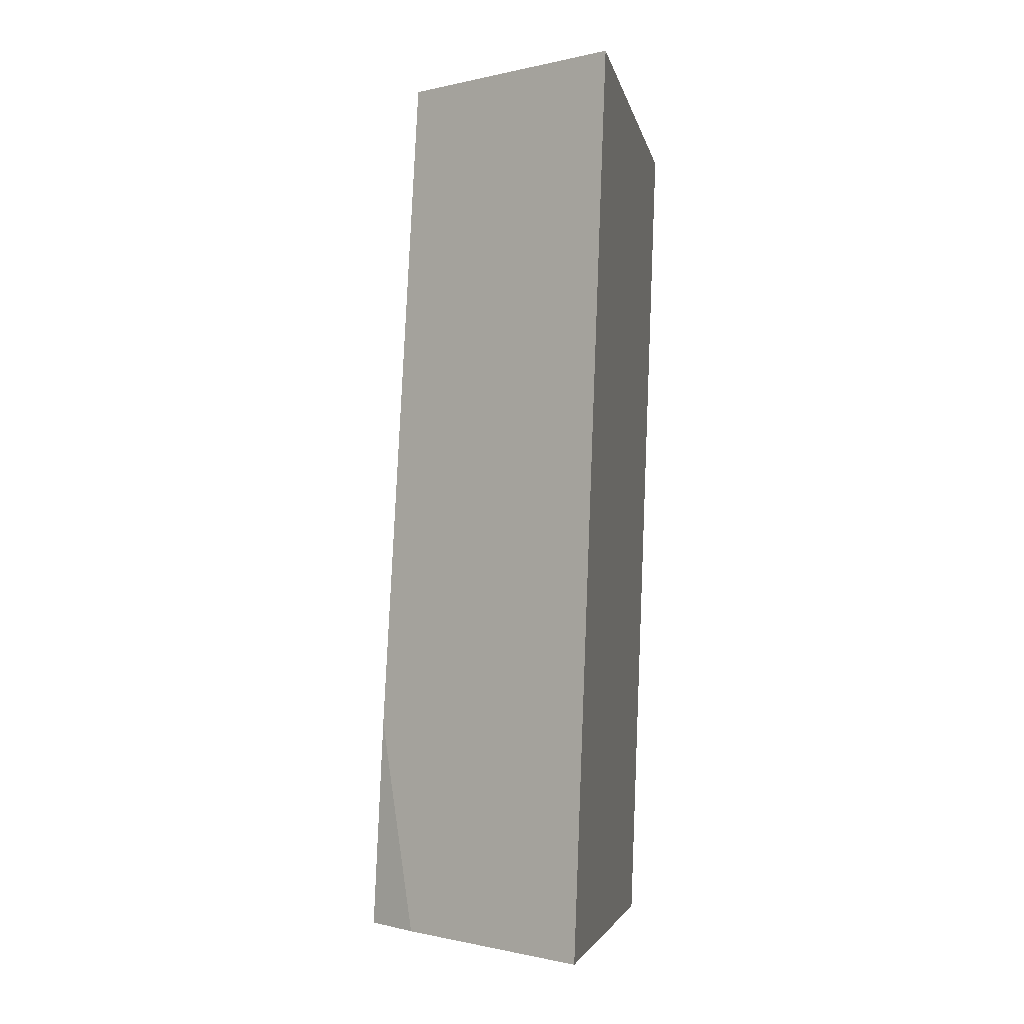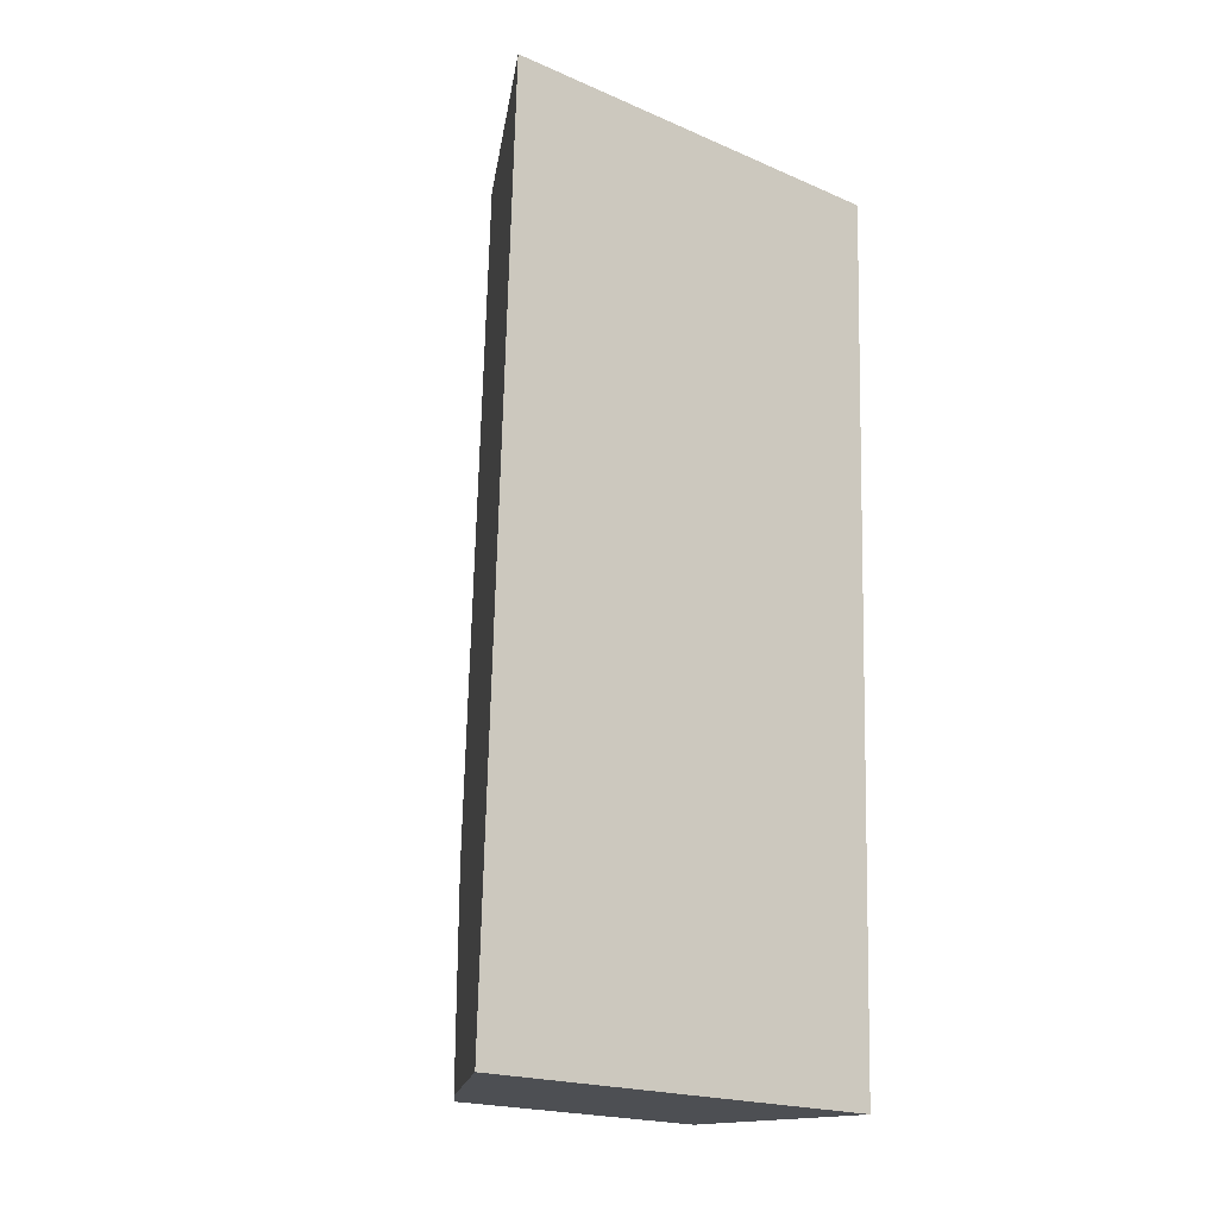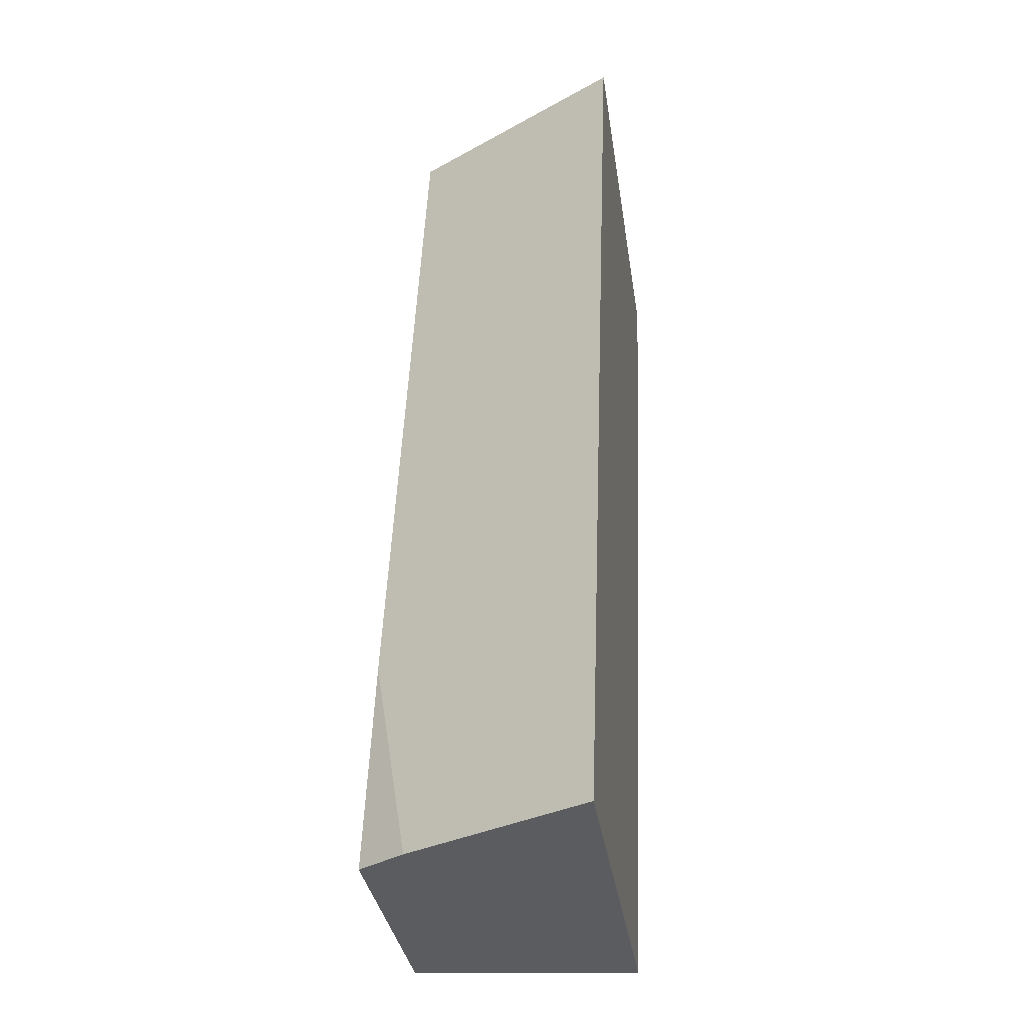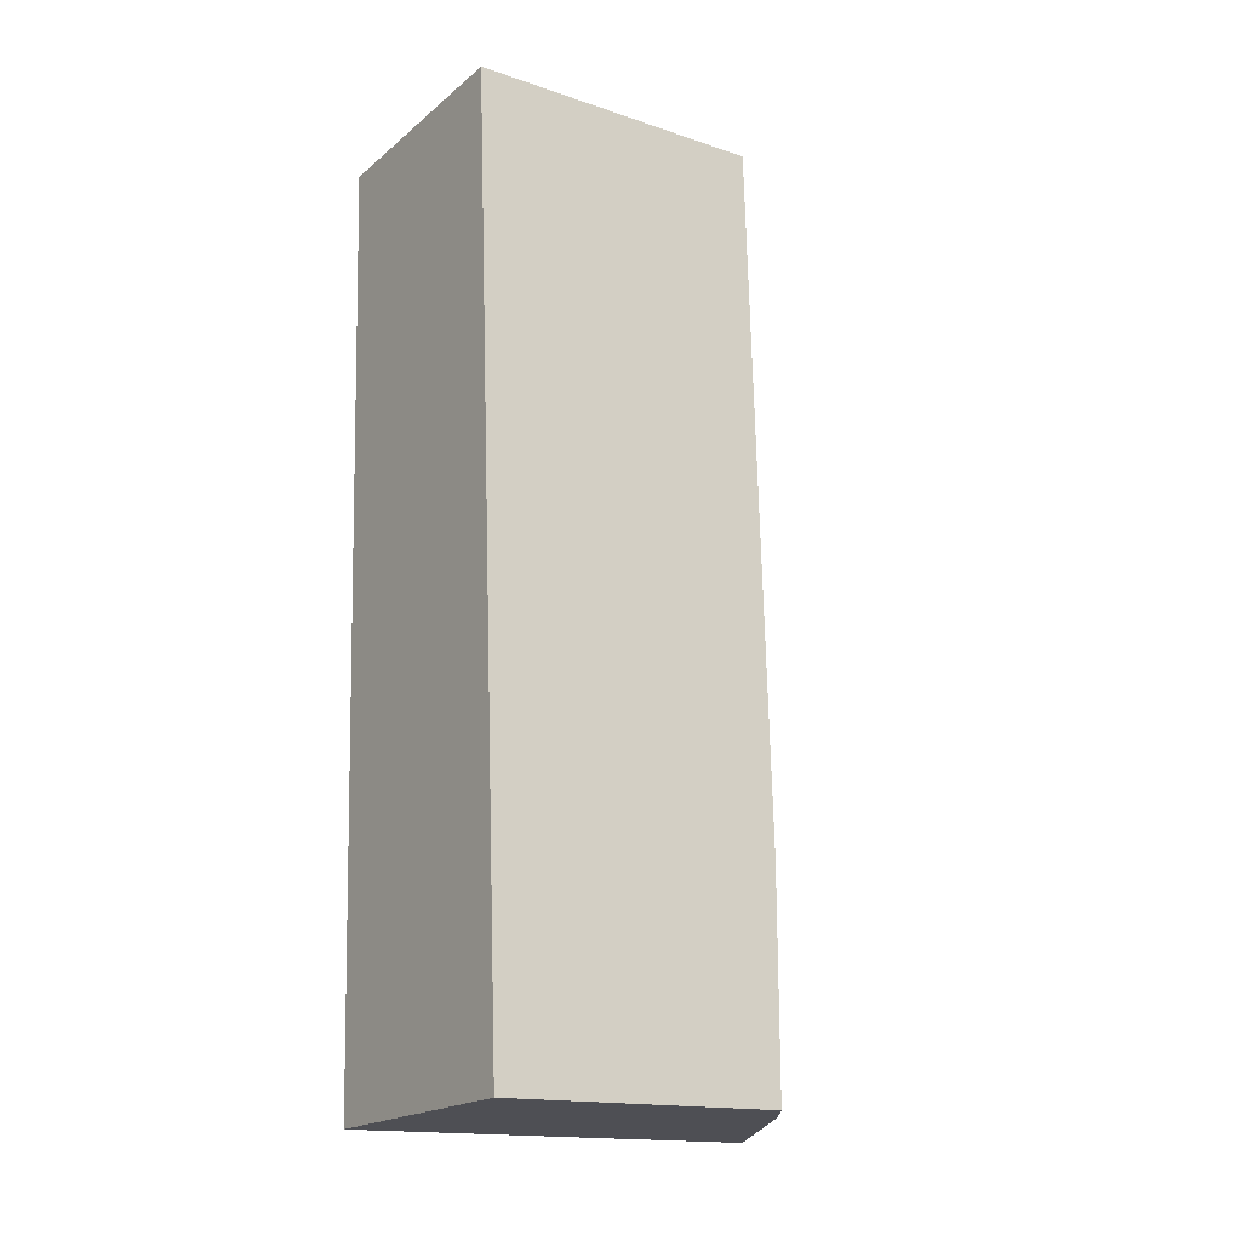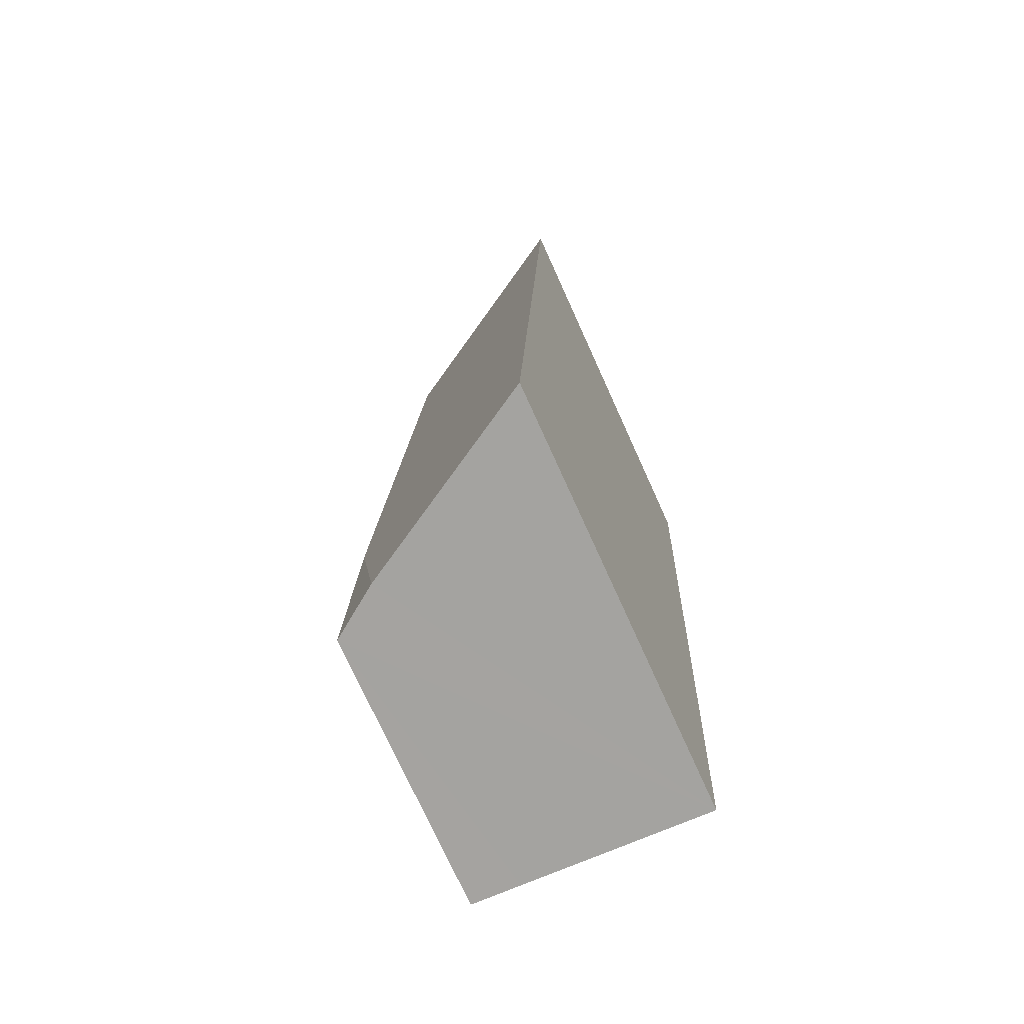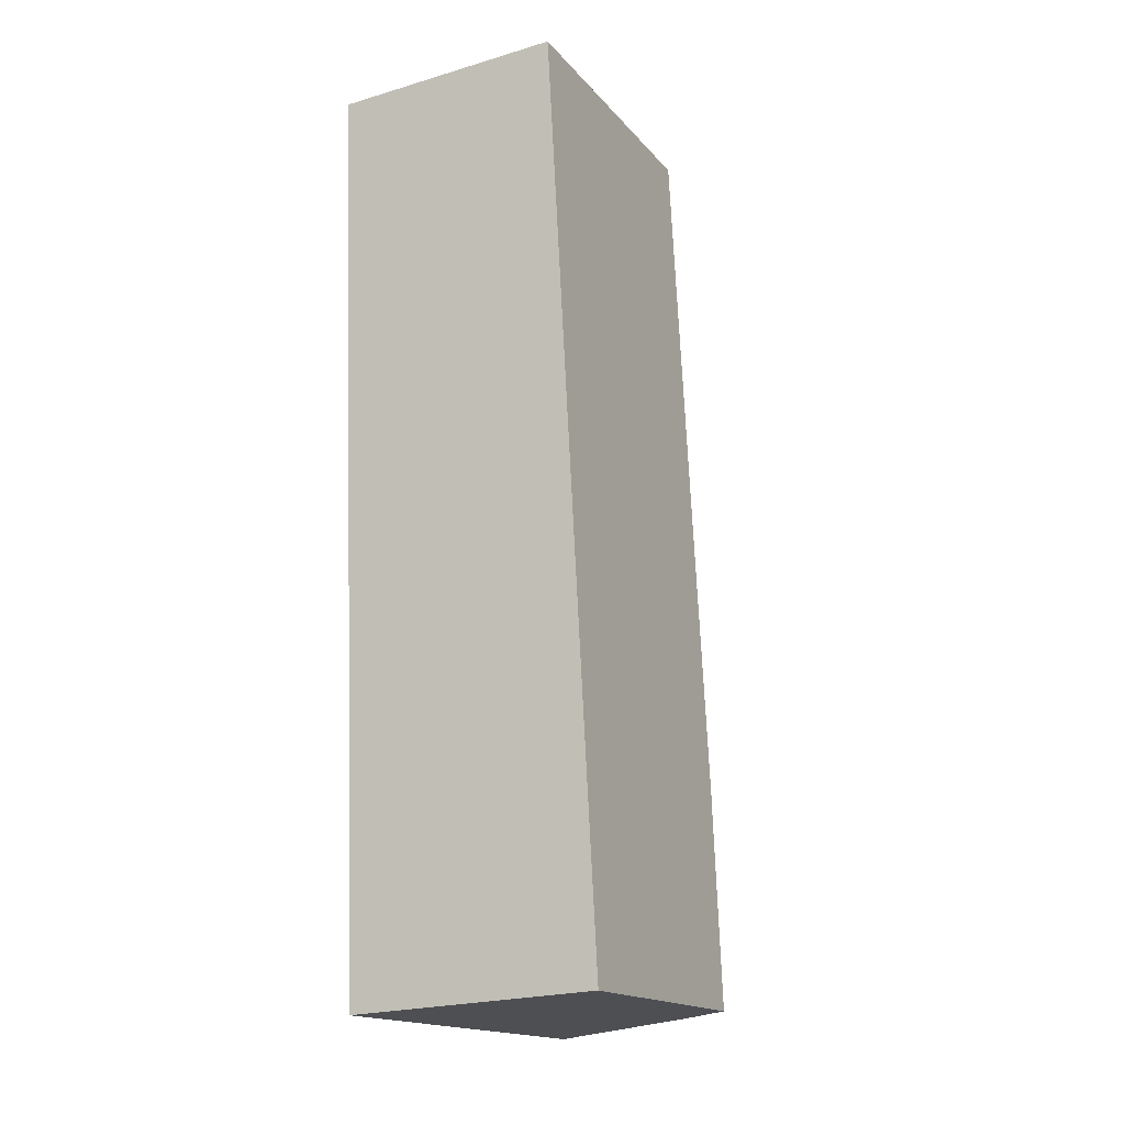
<metadata>
{"format":"obj","ext":"obj","renderer":"f3d","projection":"perspective","resolution":1024,"background":"white","views":[{"elev":-4.6,"azim":-168.8,"up":"+Z"},{"elev":-20.1,"azim":-128.2,"up":"+Z"},{"elev":-34.3,"azim":-171.5,"up":"+Z"},{"elev":-16.0,"azim":55.2,"up":"+Z"},{"elev":-74.8,"azim":-155.6,"up":"+Z"},{"elev":-16.5,"azim":26.2,"up":"+Z"}]}
</metadata>
<code>
v  2.334 3.033 0.127
v  0.354 4.384 -9.302
v  0 4.384 2.684e-16
v  2.72 2.966 -6.966
v  2.321 3.245 -9.194
v  2.84 2.882 -9.166
v  0.354 5.696e-16 -9.302
v  0 0 0
v  2.334 -7.777e-18 0.127
v  2.72 4.265e-16 -6.966
v  2.84 5.613e-16 -9.166
v  2.321 5.63e-16 -9.194
g defaultobject
f 1 2 3
f 2 1 4
f 2 4 5
f 5 4 6
f 7 3 2
f 3 7 8
f 8 1 3
f 1 8 9
f 9 4 1
f 4 9 10
f 4 10 6
f 6 10 11
f 5 7 2
f 7 5 6
f 7 6 12
f 12 6 11
f 12 8 7
f 8 12 9
f 9 12 10
f 10 12 11

</code>
